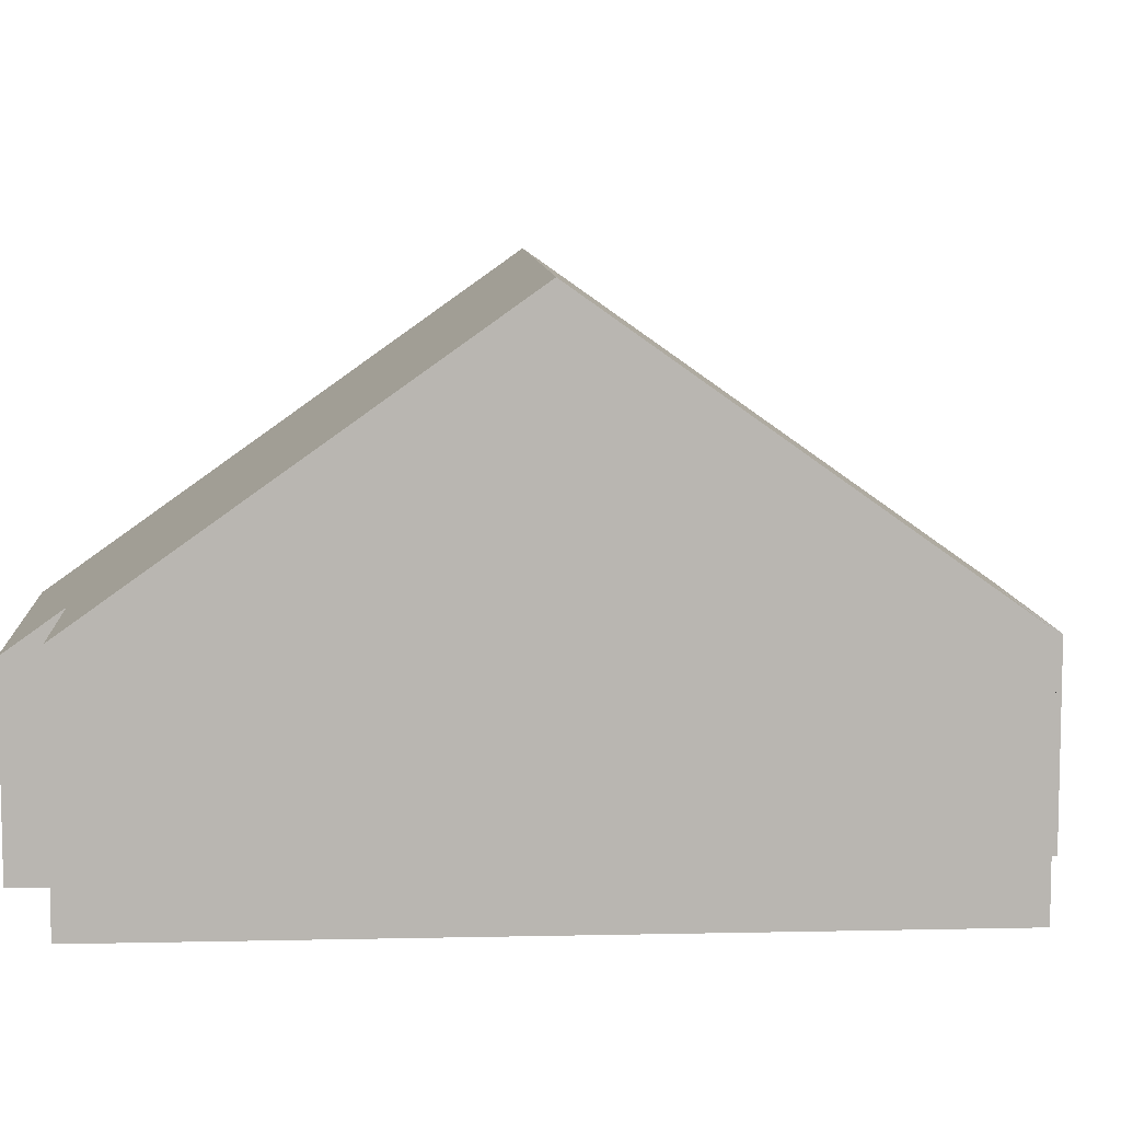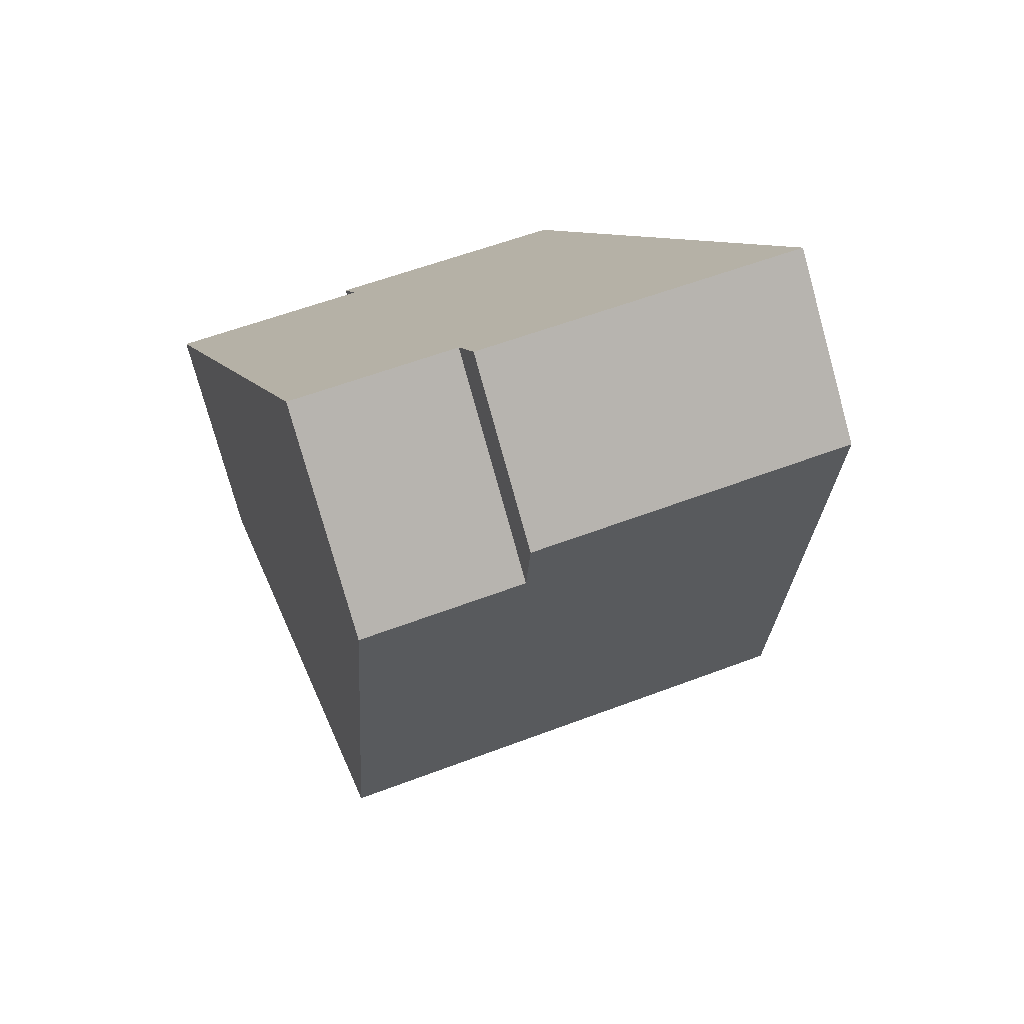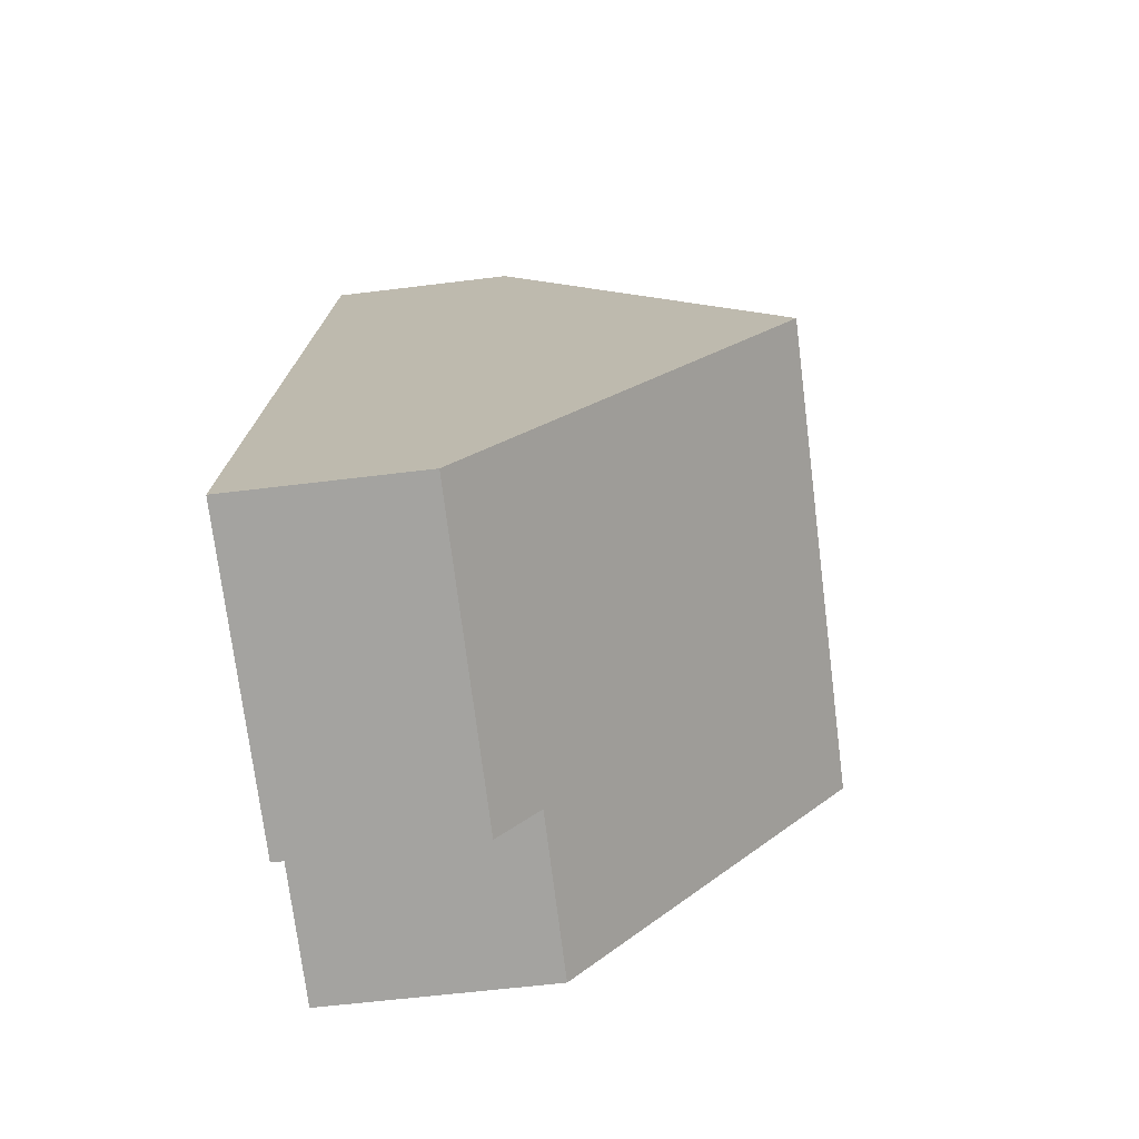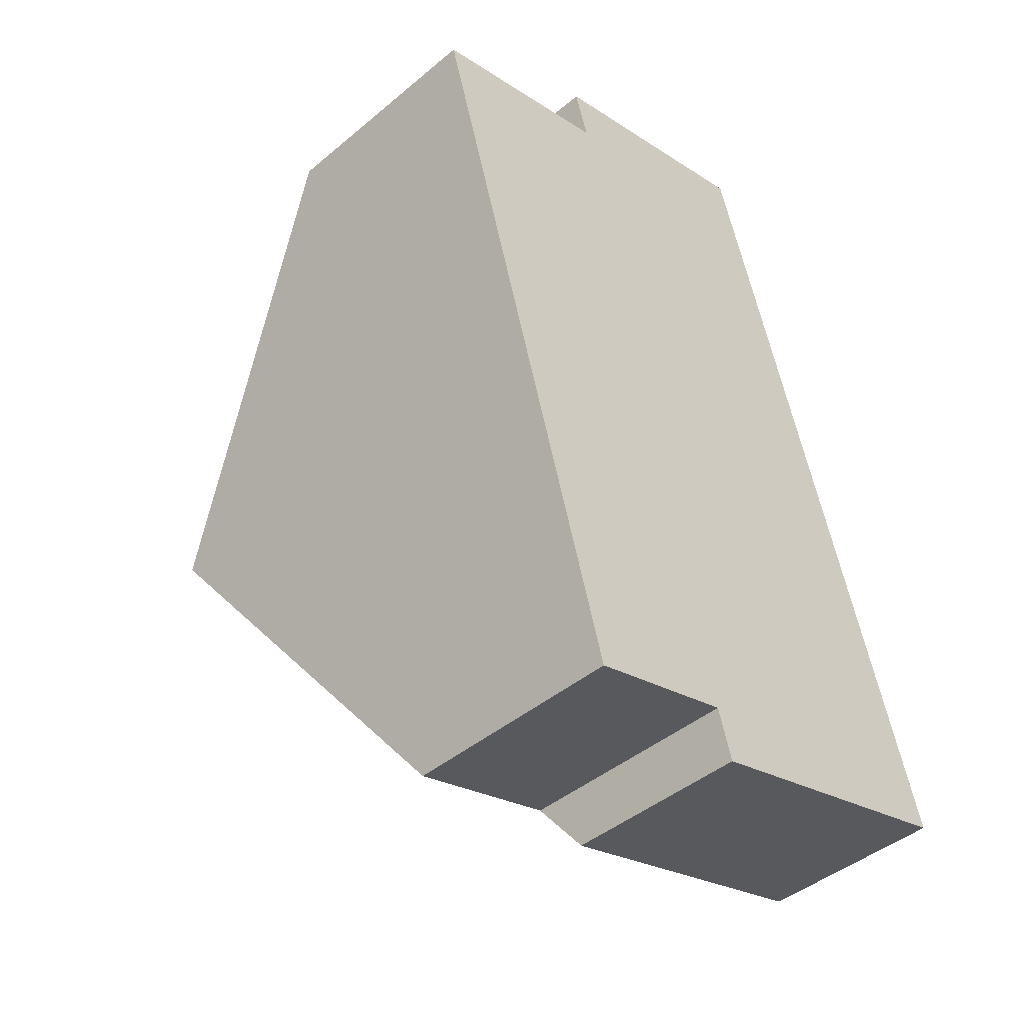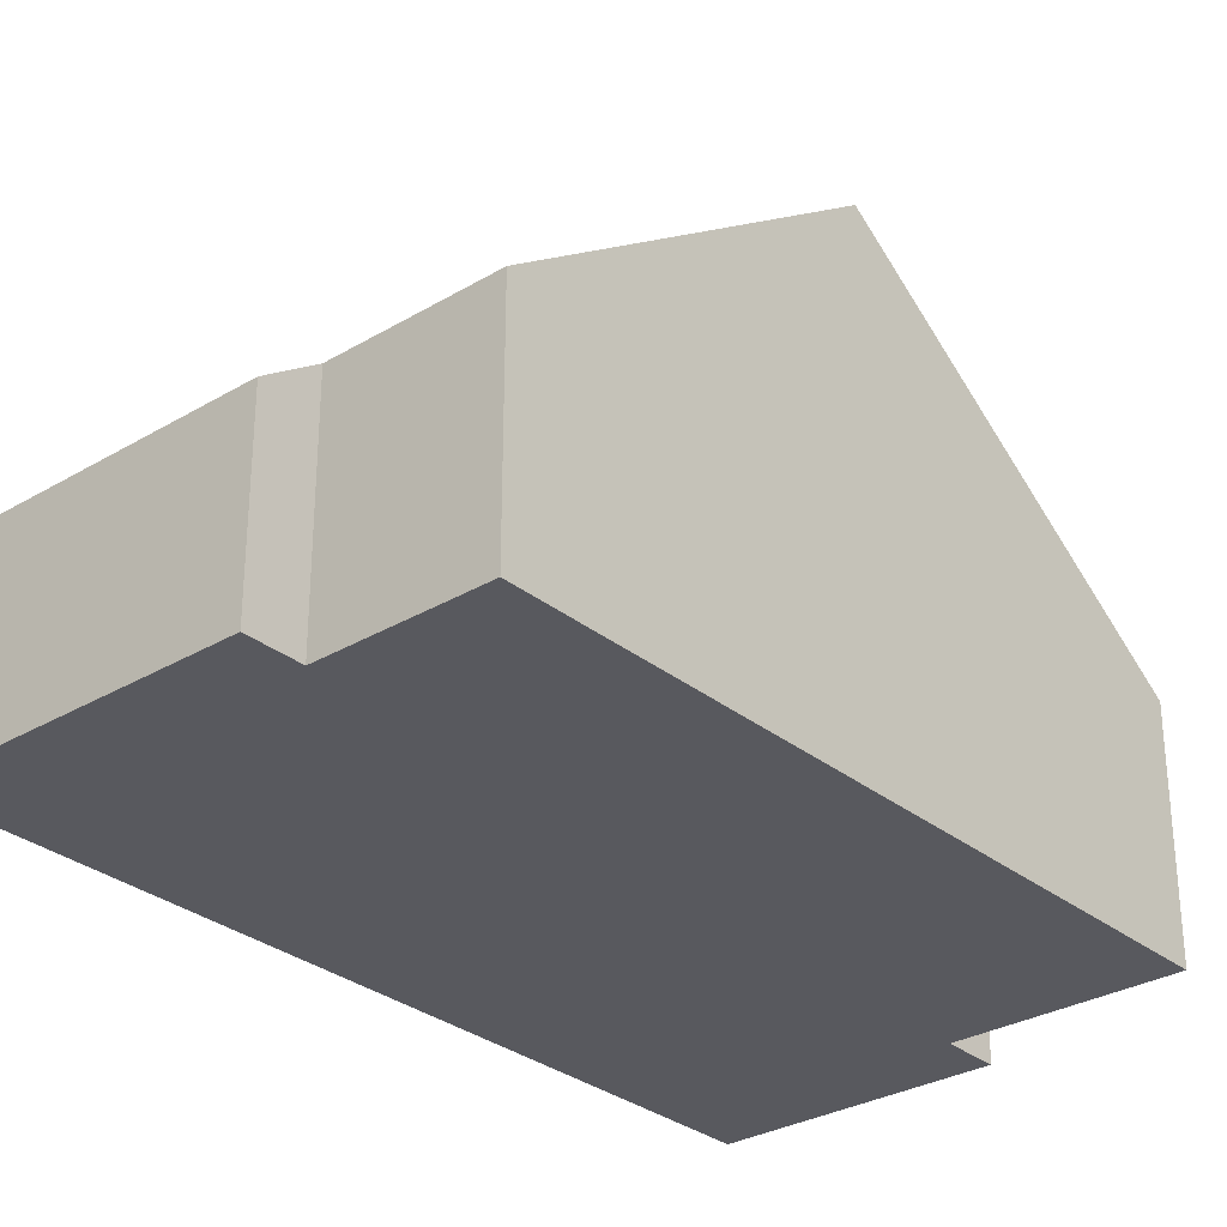
<metadata>
{"format":"obj","ext":"obj","renderer":"f3d","projection":"perspective","resolution":1024,"background":"white","views":[{"elev":8.6,"azim":-109.1,"up":"+Y"},{"elev":-77.3,"azim":15.5,"up":"+Z"},{"elev":-57.7,"azim":97.4,"up":"+Z"},{"elev":-44.1,"azim":-45.7,"up":"+Z"},{"elev":-30.3,"azim":-154.7,"up":"+Y"}]}
</metadata>
<code>
v  10.23 8.905 -4.198
v  3.478 3.384 2.02
v  8.151 3.384 3.313
v  3.75 4.107 1.037
v  0 4.106 2.514e-16
v  1.826 8.905 -6.522
v  6.761 3.384 -13.24
v  12.31 3.384 -11.71
v  6.494 4.093 -12.28
v  3.658 4.092 -13.06
v  3.478 -1.237e-16 2.02
v  8.151 -2.029e-16 3.313
v  3.75 -6.35e-17 1.037
v  0 0 0
v  10.23 2.571e-16 -4.198
v  12.31 7.169e-16 -11.71
v  6.761 8.108e-16 -13.24
v  6.494 7.518e-16 -12.28
v  3.658 7.999e-16 -13.06
v  1.826 3.994e-16 -6.522
g defaultobject
f 1 2 3
f 2 1 4
f 4 1 5
f 5 1 6
f 7 1 8
f 1 7 9
f 1 9 6
f 6 9 10
f 11 3 2
f 3 11 12
f 5 13 4
f 13 5 14
f 12 1 3
f 1 12 15
f 1 15 8
f 8 15 16
f 16 7 8
f 7 16 17
f 18 10 9
f 10 18 19
f 7 18 9
f 18 7 17
f 19 6 10
f 6 19 20
f 6 20 5
f 5 20 14
f 13 2 4
f 2 13 11
f 11 13 12
f 15 17 16
f 17 15 18
f 18 15 19
f 19 15 20
f 20 15 12
f 20 12 13
f 20 13 14

</code>
